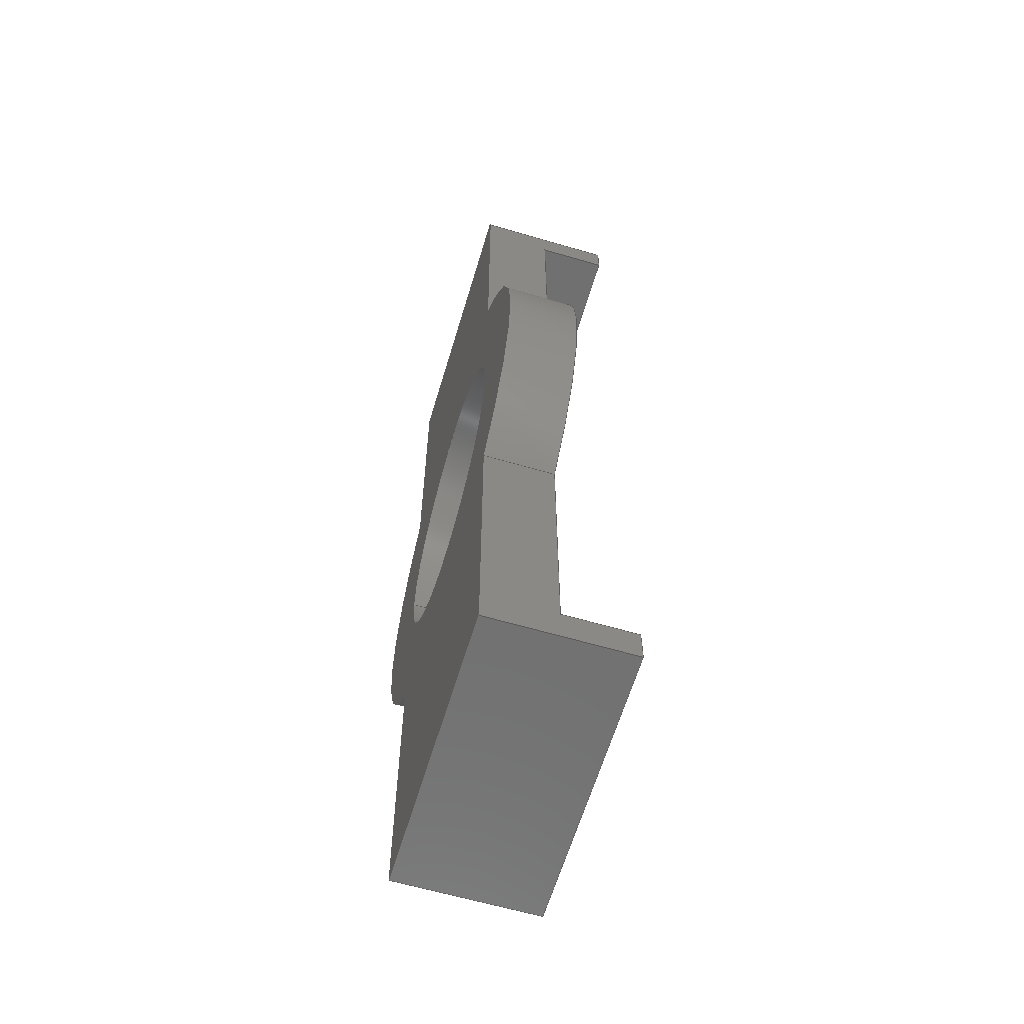
<metadata>
{"format":"step","ext":"step","renderer":"f3d","projection":"perspective","resolution":1024,"background":"white","views":[{"elev":-62.3,"azim":73.4,"up":"+Y"}]}
</metadata>
<code>
ISO-10303-21;
DATA;
#1=MECHANICAL_DESIGN_GEOMETRIC_PRESENTATION_REPRESENTATION('',(#4),#481);
#2=SHAPE_REPRESENTATION_RELATIONSHIP('SRR','None',#488,#3);
#3=ADVANCED_BREP_SHAPE_REPRESENTATION('',(#5),#480);
#4=STYLED_ITEM('',(#497),#5);
#5=MANIFOLD_SOLID_BREP('Body1',#285);
#6=FACE_BOUND('',#49,.T.);
#7=FACE_BOUND('',#51,.T.);
#8=PLANE('',#302);
#9=PLANE('',#303);
#10=PLANE('',#304);
#11=PLANE('',#305);
#12=PLANE('',#306);
#13=PLANE('',#307);
#14=PLANE('',#311);
#15=PLANE('',#312);
#16=PLANE('',#316);
#17=PLANE('',#317);
#18=PLANE('',#318);
#19=PLANE('',#319);
#20=FACE_OUTER_BOUND('',#35,.T.);
#21=FACE_OUTER_BOUND('',#36,.T.);
#22=FACE_OUTER_BOUND('',#37,.T.);
#23=FACE_OUTER_BOUND('',#38,.T.);
#24=FACE_OUTER_BOUND('',#39,.T.);
#25=FACE_OUTER_BOUND('',#40,.T.);
#26=FACE_OUTER_BOUND('',#41,.T.);
#27=FACE_OUTER_BOUND('',#42,.T.);
#28=FACE_OUTER_BOUND('',#43,.T.);
#29=FACE_OUTER_BOUND('',#44,.T.);
#30=FACE_OUTER_BOUND('',#45,.T.);
#31=FACE_OUTER_BOUND('',#46,.T.);
#32=FACE_OUTER_BOUND('',#47,.T.);
#33=FACE_OUTER_BOUND('',#48,.T.);
#34=FACE_OUTER_BOUND('',#50,.T.);
#35=EDGE_LOOP('',(#189,#190,#191,#192));
#36=EDGE_LOOP('',(#193,#194,#195,#196));
#37=EDGE_LOOP('',(#197,#198,#199,#200));
#38=EDGE_LOOP('',(#201,#202,#203,#204));
#39=EDGE_LOOP('',(#205,#206,#207,#208));
#40=EDGE_LOOP('',(#209,#210,#211,#212));
#41=EDGE_LOOP('',(#213,#214,#215,#216));
#42=EDGE_LOOP('',(#217,#218,#219,#220));
#43=EDGE_LOOP('',(#221,#222,#223,#224,#225,#226));
#44=EDGE_LOOP('',(#227,#228,#229,#230,#231,#232));
#45=EDGE_LOOP('',(#233,#234,#235,#236));
#46=EDGE_LOOP('',(#237,#238,#239,#240,#241,#242));
#47=EDGE_LOOP('',(#243,#244,#245,#246,#247,#248));
#48=EDGE_LOOP('',(#249,#250,#251,#252,#253,#254,#255,#256));
#49=EDGE_LOOP('',(#257));
#50=EDGE_LOOP('',(#258,#259,#260,#261,#262,#263,#264,#265));
#51=EDGE_LOOP('',(#266));
#52=LINE('',#402,#85);
#53=LINE('',#407,#86);
#54=LINE('',#409,#87);
#55=LINE('',#411,#88);
#56=LINE('',#412,#89);
#57=LINE('',#415,#90);
#58=LINE('',#417,#91);
#59=LINE('',#418,#92);
#60=LINE('',#421,#93);
#61=LINE('',#423,#94);
#62=LINE('',#424,#95);
#63=LINE('',#428,#96);
#64=LINE('',#430,#97);
#65=LINE('',#432,#98);
#66=LINE('',#433,#99);
#67=LINE('',#436,#100);
#68=LINE('',#438,#101);
#69=LINE('',#439,#102);
#70=LINE('',#443,#103);
#71=LINE('',#444,#104);
#72=LINE('',#445,#105);
#73=LINE('',#451,#106);
#74=LINE('',#454,#107);
#75=LINE('',#456,#108);
#76=LINE('',#457,#109);
#77=LINE('',#460,#110);
#78=LINE('',#462,#111);
#79=LINE('',#463,#112);
#80=LINE('',#469,#113);
#81=LINE('',#471,#114);
#82=LINE('',#472,#115);
#83=LINE('',#474,#116);
#84=LINE('',#475,#117);
#85=VECTOR('',#326,0.4);
#86=VECTOR('',#331,1);
#87=VECTOR('',#332,1);
#88=VECTOR('',#333,1);
#89=VECTOR('',#334,1);
#90=VECTOR('',#337,1);
#91=VECTOR('',#338,1);
#92=VECTOR('',#339,1);
#93=VECTOR('',#342,1);
#94=VECTOR('',#343,1);
#95=VECTOR('',#344,1);
#96=VECTOR('',#347,1);
#97=VECTOR('',#348,1);
#98=VECTOR('',#349,1);
#99=VECTOR('',#350,1);
#100=VECTOR('',#353,1);
#101=VECTOR('',#354,1);
#102=VECTOR('',#355,1);
#103=VECTOR('',#358,1);
#104=VECTOR('',#359,1);
#105=VECTOR('',#360,1);
#106=VECTOR('',#365,1);
#107=VECTOR('',#368,1);
#108=VECTOR('',#371,1);
#109=VECTOR('',#372,1);
#110=VECTOR('',#375,1);
#111=VECTOR('',#376,1);
#112=VECTOR('',#377,1);
#113=VECTOR('',#384,1);
#114=VECTOR('',#387,1);
#115=VECTOR('',#388,1);
#116=VECTOR('',#391,1);
#117=VECTOR('',#392,1);
#118=CIRCLE('',#300,0.4);
#119=CIRCLE('',#301,0.4);
#120=CIRCLE('',#309,0.65);
#121=CIRCLE('',#310,0.65);
#122=CIRCLE('',#314,0.65);
#123=CIRCLE('',#315,0.65);
#124=VERTEX_POINT('',#399);
#125=VERTEX_POINT('',#401);
#126=VERTEX_POINT('',#405);
#127=VERTEX_POINT('',#406);
#128=VERTEX_POINT('',#408);
#129=VERTEX_POINT('',#410);
#130=VERTEX_POINT('',#414);
#131=VERTEX_POINT('',#416);
#132=VERTEX_POINT('',#420);
#133=VERTEX_POINT('',#422);
#134=VERTEX_POINT('',#426);
#135=VERTEX_POINT('',#427);
#136=VERTEX_POINT('',#429);
#137=VERTEX_POINT('',#431);
#138=VERTEX_POINT('',#435);
#139=VERTEX_POINT('',#437);
#140=VERTEX_POINT('',#441);
#141=VERTEX_POINT('',#442);
#142=VERTEX_POINT('',#447);
#143=VERTEX_POINT('',#448);
#144=VERTEX_POINT('',#450);
#145=VERTEX_POINT('',#452);
#146=VERTEX_POINT('',#459);
#147=VERTEX_POINT('',#461);
#148=VERTEX_POINT('',#465);
#149=VERTEX_POINT('',#467);
#150=EDGE_CURVE('',#124,#124,#118,.T.);
#151=EDGE_CURVE('',#124,#125,#52,.T.);
#152=EDGE_CURVE('',#125,#125,#119,.T.);
#153=EDGE_CURVE('',#126,#127,#53,.T.);
#154=EDGE_CURVE('',#128,#127,#54,.T.);
#155=EDGE_CURVE('',#129,#128,#55,.T.);
#156=EDGE_CURVE('',#126,#129,#56,.T.);
#157=EDGE_CURVE('',#128,#130,#57,.T.);
#158=EDGE_CURVE('',#131,#130,#58,.T.);
#159=EDGE_CURVE('',#129,#131,#59,.T.);
#160=EDGE_CURVE('',#132,#131,#60,.T.);
#161=EDGE_CURVE('',#130,#133,#61,.T.);
#162=EDGE_CURVE('',#133,#132,#62,.T.);
#163=EDGE_CURVE('',#134,#135,#63,.T.);
#164=EDGE_CURVE('',#135,#136,#64,.T.);
#165=EDGE_CURVE('',#137,#136,#65,.T.);
#166=EDGE_CURVE('',#134,#137,#66,.T.);
#167=EDGE_CURVE('',#136,#138,#67,.T.);
#168=EDGE_CURVE('',#138,#139,#68,.T.);
#169=EDGE_CURVE('',#139,#137,#69,.T.);
#170=EDGE_CURVE('',#140,#141,#70,.T.);
#171=EDGE_CURVE('',#135,#141,#71,.T.);
#172=EDGE_CURVE('',#140,#134,#72,.T.);
#173=EDGE_CURVE('',#142,#143,#120,.T.);
#174=EDGE_CURVE('',#143,#144,#73,.T.);
#175=EDGE_CURVE('',#145,#144,#121,.T.);
#176=EDGE_CURVE('',#142,#145,#74,.T.);
#177=EDGE_CURVE('',#141,#142,#75,.T.);
#178=EDGE_CURVE('',#145,#138,#76,.T.);
#179=EDGE_CURVE('',#146,#140,#77,.T.);
#180=EDGE_CURVE('',#147,#139,#78,.T.);
#181=EDGE_CURVE('',#146,#147,#79,.T.);
#182=EDGE_CURVE('',#148,#146,#122,.T.);
#183=EDGE_CURVE('',#149,#147,#123,.T.);
#184=EDGE_CURVE('',#148,#149,#80,.T.);
#185=EDGE_CURVE('',#127,#148,#81,.T.);
#186=EDGE_CURVE('',#149,#133,#82,.T.);
#187=EDGE_CURVE('',#143,#126,#83,.T.);
#188=EDGE_CURVE('',#144,#132,#84,.T.);
#189=ORIENTED_EDGE('',*,*,#150,.F.);
#190=ORIENTED_EDGE('',*,*,#151,.T.);
#191=ORIENTED_EDGE('',*,*,#152,.F.);
#192=ORIENTED_EDGE('',*,*,#151,.F.);
#193=ORIENTED_EDGE('',*,*,#153,.T.);
#194=ORIENTED_EDGE('',*,*,#154,.F.);
#195=ORIENTED_EDGE('',*,*,#155,.F.);
#196=ORIENTED_EDGE('',*,*,#156,.F.);
#197=ORIENTED_EDGE('',*,*,#155,.T.);
#198=ORIENTED_EDGE('',*,*,#157,.T.);
#199=ORIENTED_EDGE('',*,*,#158,.F.);
#200=ORIENTED_EDGE('',*,*,#159,.F.);
#201=ORIENTED_EDGE('',*,*,#160,.T.);
#202=ORIENTED_EDGE('',*,*,#158,.T.);
#203=ORIENTED_EDGE('',*,*,#161,.T.);
#204=ORIENTED_EDGE('',*,*,#162,.T.);
#205=ORIENTED_EDGE('',*,*,#163,.T.);
#206=ORIENTED_EDGE('',*,*,#164,.T.);
#207=ORIENTED_EDGE('',*,*,#165,.F.);
#208=ORIENTED_EDGE('',*,*,#166,.F.);
#209=ORIENTED_EDGE('',*,*,#167,.T.);
#210=ORIENTED_EDGE('',*,*,#168,.T.);
#211=ORIENTED_EDGE('',*,*,#169,.T.);
#212=ORIENTED_EDGE('',*,*,#165,.T.);
#213=ORIENTED_EDGE('',*,*,#170,.T.);
#214=ORIENTED_EDGE('',*,*,#171,.F.);
#215=ORIENTED_EDGE('',*,*,#163,.F.);
#216=ORIENTED_EDGE('',*,*,#172,.F.);
#217=ORIENTED_EDGE('',*,*,#173,.T.);
#218=ORIENTED_EDGE('',*,*,#174,.T.);
#219=ORIENTED_EDGE('',*,*,#175,.F.);
#220=ORIENTED_EDGE('',*,*,#176,.F.);
#221=ORIENTED_EDGE('',*,*,#177,.T.);
#222=ORIENTED_EDGE('',*,*,#176,.T.);
#223=ORIENTED_EDGE('',*,*,#178,.T.);
#224=ORIENTED_EDGE('',*,*,#167,.F.);
#225=ORIENTED_EDGE('',*,*,#164,.F.);
#226=ORIENTED_EDGE('',*,*,#171,.T.);
#227=ORIENTED_EDGE('',*,*,#179,.T.);
#228=ORIENTED_EDGE('',*,*,#172,.T.);
#229=ORIENTED_EDGE('',*,*,#166,.T.);
#230=ORIENTED_EDGE('',*,*,#169,.F.);
#231=ORIENTED_EDGE('',*,*,#180,.F.);
#232=ORIENTED_EDGE('',*,*,#181,.F.);
#233=ORIENTED_EDGE('',*,*,#182,.T.);
#234=ORIENTED_EDGE('',*,*,#181,.T.);
#235=ORIENTED_EDGE('',*,*,#183,.F.);
#236=ORIENTED_EDGE('',*,*,#184,.F.);
#237=ORIENTED_EDGE('',*,*,#185,.T.);
#238=ORIENTED_EDGE('',*,*,#184,.T.);
#239=ORIENTED_EDGE('',*,*,#186,.T.);
#240=ORIENTED_EDGE('',*,*,#161,.F.);
#241=ORIENTED_EDGE('',*,*,#157,.F.);
#242=ORIENTED_EDGE('',*,*,#154,.T.);
#243=ORIENTED_EDGE('',*,*,#187,.T.);
#244=ORIENTED_EDGE('',*,*,#156,.T.);
#245=ORIENTED_EDGE('',*,*,#159,.T.);
#246=ORIENTED_EDGE('',*,*,#160,.F.);
#247=ORIENTED_EDGE('',*,*,#188,.F.);
#248=ORIENTED_EDGE('',*,*,#174,.F.);
#249=ORIENTED_EDGE('',*,*,#188,.T.);
#250=ORIENTED_EDGE('',*,*,#162,.F.);
#251=ORIENTED_EDGE('',*,*,#186,.F.);
#252=ORIENTED_EDGE('',*,*,#183,.T.);
#253=ORIENTED_EDGE('',*,*,#180,.T.);
#254=ORIENTED_EDGE('',*,*,#168,.F.);
#255=ORIENTED_EDGE('',*,*,#178,.F.);
#256=ORIENTED_EDGE('',*,*,#175,.T.);
#257=ORIENTED_EDGE('',*,*,#150,.T.);
#258=ORIENTED_EDGE('',*,*,#187,.F.);
#259=ORIENTED_EDGE('',*,*,#173,.F.);
#260=ORIENTED_EDGE('',*,*,#177,.F.);
#261=ORIENTED_EDGE('',*,*,#170,.F.);
#262=ORIENTED_EDGE('',*,*,#179,.F.);
#263=ORIENTED_EDGE('',*,*,#182,.F.);
#264=ORIENTED_EDGE('',*,*,#185,.F.);
#265=ORIENTED_EDGE('',*,*,#153,.F.);
#266=ORIENTED_EDGE('',*,*,#152,.T.);
#267=CYLINDRICAL_SURFACE('',#299,0.4);
#268=CYLINDRICAL_SURFACE('',#308,0.65);
#269=CYLINDRICAL_SURFACE('',#313,0.65);
#270=ADVANCED_FACE('',(#20),#267,.F.);
#271=ADVANCED_FACE('',(#21),#8,.F.);
#272=ADVANCED_FACE('',(#22),#9,.T.);
#273=ADVANCED_FACE('',(#23),#10,.T.);
#274=ADVANCED_FACE('',(#24),#11,.T.);
#275=ADVANCED_FACE('',(#25),#12,.T.);
#276=ADVANCED_FACE('',(#26),#13,.F.);
#277=ADVANCED_FACE('',(#27),#268,.T.);
#278=ADVANCED_FACE('',(#28),#14,.T.);
#279=ADVANCED_FACE('',(#29),#15,.T.);
#280=ADVANCED_FACE('',(#30),#269,.T.);
#281=ADVANCED_FACE('',(#31),#16,.T.);
#282=ADVANCED_FACE('',(#32),#17,.T.);
#283=ADVANCED_FACE('',(#33,#6),#18,.T.);
#284=ADVANCED_FACE('',(#34,#7),#19,.F.);
#285=CLOSED_SHELL('',(#270,#271,#272,#273,#274,#275,#276,#277,#278,#279,
#280,#281,#282,#283,#284));
#286=DERIVED_UNIT_ELEMENT(#288,1);
#287=DERIVED_UNIT_ELEMENT(#483,3);
#288=(
MASS_UNIT()
NAMED_UNIT(*)
SI_UNIT(.KILO.,.GRAM.)
);
#289=DERIVED_UNIT((#286,#287));
#290=MEASURE_REPRESENTATION_ITEM('density measure',
POSITIVE_RATIO_MEASURE(7850),#289);
#291=PROPERTY_DEFINITION_REPRESENTATION(#296,#293);
#292=PROPERTY_DEFINITION_REPRESENTATION(#297,#294);
#293=REPRESENTATION('material name',(#295),#480);
#294=REPRESENTATION('density',(#290),#480);
#295=DESCRIPTIVE_REPRESENTATION_ITEM('Steel','Steel');
#296=PROPERTY_DEFINITION('material property','material name',#490);
#297=PROPERTY_DEFINITION('material property','density of part',#490);
#298=AXIS2_PLACEMENT_3D('placement',#397,#320,#321);
#299=AXIS2_PLACEMENT_3D('',#398,#322,#323);
#300=AXIS2_PLACEMENT_3D('',#400,#324,#325);
#301=AXIS2_PLACEMENT_3D('',#403,#327,#328);
#302=AXIS2_PLACEMENT_3D('',#404,#329,#330);
#303=AXIS2_PLACEMENT_3D('',#413,#335,#336);
#304=AXIS2_PLACEMENT_3D('',#419,#340,#341);
#305=AXIS2_PLACEMENT_3D('',#425,#345,#346);
#306=AXIS2_PLACEMENT_3D('',#434,#351,#352);
#307=AXIS2_PLACEMENT_3D('',#440,#356,#357);
#308=AXIS2_PLACEMENT_3D('',#446,#361,#362);
#309=AXIS2_PLACEMENT_3D('',#449,#363,#364);
#310=AXIS2_PLACEMENT_3D('',#453,#366,#367);
#311=AXIS2_PLACEMENT_3D('',#455,#369,#370);
#312=AXIS2_PLACEMENT_3D('',#458,#373,#374);
#313=AXIS2_PLACEMENT_3D('',#464,#378,#379);
#314=AXIS2_PLACEMENT_3D('',#466,#380,#381);
#315=AXIS2_PLACEMENT_3D('',#468,#382,#383);
#316=AXIS2_PLACEMENT_3D('',#470,#385,#386);
#317=AXIS2_PLACEMENT_3D('',#473,#389,#390);
#318=AXIS2_PLACEMENT_3D('',#476,#393,#394);
#319=AXIS2_PLACEMENT_3D('',#477,#395,#396);
#320=DIRECTION('axis',(0,0,1));
#321=DIRECTION('refdir',(1,0,0));
#322=DIRECTION('center_axis',(0,0,-1));
#323=DIRECTION('ref_axis',(1,0,0));
#324=DIRECTION('center_axis',(0,0,-1));
#325=DIRECTION('ref_axis',(1,0,0));
#326=DIRECTION('',(0,0,-1));
#327=DIRECTION('center_axis',(0,0,1));
#328=DIRECTION('ref_axis',(1,0,0));
#329=DIRECTION('center_axis',(0,1,0));
#330=DIRECTION('ref_axis',(-1,0,0));
#331=DIRECTION('',(-1,0,0));
#332=DIRECTION('',(0,0,1));
#333=DIRECTION('',(-1,0,0));
#334=DIRECTION('',(-1.943e-15,0,-1));
#335=DIRECTION('center_axis',(0,0,-1));
#336=DIRECTION('ref_axis',(-1,0,0));
#337=DIRECTION('',(0,1,0));
#338=DIRECTION('',(-1,0,0));
#339=DIRECTION('',(0,1,0));
#340=DIRECTION('center_axis',(0,1,0));
#341=DIRECTION('ref_axis',(0,0,1));
#342=DIRECTION('',(-1.943e-15,0,-1));
#343=DIRECTION('',(0,0,1));
#344=DIRECTION('',(1,0,0));
#345=DIRECTION('center_axis',(0,0,-1));
#346=DIRECTION('ref_axis',(1,0,0));
#347=DIRECTION('',(1,0,0));
#348=DIRECTION('',(0,-1,0));
#349=DIRECTION('',(1,0,0));
#350=DIRECTION('',(0,-1,0));
#351=DIRECTION('center_axis',(0,-1,0));
#352=DIRECTION('ref_axis',(0,0,-1));
#353=DIRECTION('',(0,0,1));
#354=DIRECTION('',(-1,0,0));
#355=DIRECTION('',(0,0,-1));
#356=DIRECTION('center_axis',(0,-1,0));
#357=DIRECTION('ref_axis',(1,0,0));
#358=DIRECTION('',(1,0,0));
#359=DIRECTION('',(0,0,1));
#360=DIRECTION('',(0,0,-1));
#361=DIRECTION('center_axis',(0,0,1));
#362=DIRECTION('ref_axis',(1,0,0));
#363=DIRECTION('center_axis',(0,0,1));
#364=DIRECTION('ref_axis',(1,0,0));
#365=DIRECTION('',(0,0,1));
#366=DIRECTION('center_axis',(0,0,1));
#367=DIRECTION('ref_axis',(1,0,0));
#368=DIRECTION('',(0,0,1));
#369=DIRECTION('center_axis',(1,-5.107e-16,0));
#370=DIRECTION('ref_axis',(5.107e-16,1,0));
#371=DIRECTION('',(5.107e-16,1,0));
#372=DIRECTION('',(0,-1,0));
#373=DIRECTION('center_axis',(-1,5.551e-16,0));
#374=DIRECTION('ref_axis',(-5.551e-16,-1,0));
#375=DIRECTION('',(-5.551e-16,-1,0));
#376=DIRECTION('',(-5.551e-16,-1,0));
#377=DIRECTION('',(0,0,1));
#378=DIRECTION('center_axis',(0,0,1));
#379=DIRECTION('ref_axis',(-1,5.666e-16,0));
#380=DIRECTION('center_axis',(0,0,1));
#381=DIRECTION('ref_axis',(1,0,0));
#382=DIRECTION('center_axis',(0,0,1));
#383=DIRECTION('ref_axis',(1,0,0));
#384=DIRECTION('',(0,0,1));
#385=DIRECTION('center_axis',(-1,5.551e-16,0));
#386=DIRECTION('ref_axis',(-5.551e-16,-1,0));
#387=DIRECTION('',(-5.551e-16,-1,0));
#388=DIRECTION('',(0,1,0));
#389=DIRECTION('center_axis',(1,-5.107e-16,0));
#390=DIRECTION('ref_axis',(5.107e-16,1,0));
#391=DIRECTION('',(5.107e-16,1,0));
#392=DIRECTION('',(5.107e-16,1,0));
#393=DIRECTION('center_axis',(0,0,1));
#394=DIRECTION('ref_axis',(1,0,0));
#395=DIRECTION('center_axis',(0,0,1));
#396=DIRECTION('ref_axis',(1,0,0));
#397=CARTESIAN_POINT('',(0,0,0));
#398=CARTESIAN_POINT('Origin',(0,0,0.2));
#399=CARTESIAN_POINT('',(-0.4,-4.899e-17,0.2));
#400=CARTESIAN_POINT('Origin',(0,0,0.2));
#401=CARTESIAN_POINT('',(-0.4,-4.899e-17,0));
#402=CARTESIAN_POINT('',(-0.4,4.899e-17,0.2));
#403=CARTESIAN_POINT('Origin',(0,0,0));
#404=CARTESIAN_POINT('Origin',(3.886e-16,1.25,0));
#405=CARTESIAN_POINT('',(0.4,1.25,0));
#406=CARTESIAN_POINT('',(-0.4,1.25,0));
#407=CARTESIAN_POINT('',(0.4,1.25,0));
#408=CARTESIAN_POINT('',(-0.4,1.25,-0.2));
#409=CARTESIAN_POINT('',(-0.4,1.25,-0.2));
#410=CARTESIAN_POINT('',(0.4,1.25,-0.2));
#411=CARTESIAN_POINT('',(0.4,1.25,-0.2));
#412=CARTESIAN_POINT('',(0.4,1.25,0.2));
#413=CARTESIAN_POINT('Origin',(0.4,1.25,-0.2));
#414=CARTESIAN_POINT('',(-0.4,1.35,-0.2));
#415=CARTESIAN_POINT('',(-0.4,1.25,-0.2));
#416=CARTESIAN_POINT('',(0.4,1.35,-0.2));
#417=CARTESIAN_POINT('',(0.4,1.35,-0.2));
#418=CARTESIAN_POINT('',(0.4,1.25,-0.2));
#419=CARTESIAN_POINT('Origin',(3.886e-16,1.35,0));
#420=CARTESIAN_POINT('',(0.4,1.35,0.2));
#421=CARTESIAN_POINT('',(0.4,1.35,0.2));
#422=CARTESIAN_POINT('',(-0.4,1.35,0.2));
#423=CARTESIAN_POINT('',(-0.4,1.35,-0.2));
#424=CARTESIAN_POINT('',(-0.4,1.35,0.2));
#425=CARTESIAN_POINT('Origin',(-0.4,-1.25,-0.2));
#426=CARTESIAN_POINT('',(-0.4,-1.25,-0.2));
#427=CARTESIAN_POINT('',(0.4,-1.25,-0.2));
#428=CARTESIAN_POINT('',(-0.4,-1.25,-0.2));
#429=CARTESIAN_POINT('',(0.4,-1.35,-0.2));
#430=CARTESIAN_POINT('',(0.4,-1.25,-0.2));
#431=CARTESIAN_POINT('',(-0.4,-1.35,-0.2));
#432=CARTESIAN_POINT('',(-0.4,-1.35,-0.2));
#433=CARTESIAN_POINT('',(-0.4,-1.25,-0.2));
#434=CARTESIAN_POINT('Origin',(-3.886e-16,-1.35,0));
#435=CARTESIAN_POINT('',(0.4,-1.35,0.2));
#436=CARTESIAN_POINT('',(0.4,-1.35,-0.2));
#437=CARTESIAN_POINT('',(-0.4,-1.35,0.2));
#438=CARTESIAN_POINT('',(0.4,-1.35,0.2));
#439=CARTESIAN_POINT('',(-0.4,-1.35,0.2));
#440=CARTESIAN_POINT('Origin',(-3.886e-16,-1.25,0));
#441=CARTESIAN_POINT('',(-0.4,-1.25,0));
#442=CARTESIAN_POINT('',(0.4,-1.25,0));
#443=CARTESIAN_POINT('',(-0.4,-1.25,0));
#444=CARTESIAN_POINT('',(0.4,-1.25,-0.2));
#445=CARTESIAN_POINT('',(-0.4,-1.25,0.2));
#446=CARTESIAN_POINT('Origin',(0,0,0));
#447=CARTESIAN_POINT('',(0.4,-0.5123,0));
#448=CARTESIAN_POINT('',(0.4,0.5123,0));
#449=CARTESIAN_POINT('Origin',(0,0,0));
#450=CARTESIAN_POINT('',(0.4,0.5123,0.2));
#451=CARTESIAN_POINT('',(0.4,0.5123,0));
#452=CARTESIAN_POINT('',(0.4,-0.5123,0.2));
#453=CARTESIAN_POINT('Origin',(0,0,0.2));
#454=CARTESIAN_POINT('',(0.4,-0.5123,0));
#455=CARTESIAN_POINT('Origin',(0.4,-1.25,0));
#456=CARTESIAN_POINT('',(0.4,-1.25,0));
#457=CARTESIAN_POINT('',(0.4,-1.25,0.2));
#458=CARTESIAN_POINT('Origin',(-0.4,-0.5123,0));
#459=CARTESIAN_POINT('',(-0.4,-0.5123,0));
#460=CARTESIAN_POINT('',(-0.4,1.25,0));
#461=CARTESIAN_POINT('',(-0.4,-0.5123,0.2));
#462=CARTESIAN_POINT('',(-0.4,1.25,0.2));
#463=CARTESIAN_POINT('',(-0.4,-0.5123,0));
#464=CARTESIAN_POINT('Origin',(0,0,0));
#465=CARTESIAN_POINT('',(-0.4,0.5123,0));
#466=CARTESIAN_POINT('Origin',(0,0,0));
#467=CARTESIAN_POINT('',(-0.4,0.5123,0.2));
#468=CARTESIAN_POINT('Origin',(0,0,0.2));
#469=CARTESIAN_POINT('',(-0.4,0.5123,0));
#470=CARTESIAN_POINT('Origin',(-0.4,1.25,0));
#471=CARTESIAN_POINT('',(-0.4,1.25,0));
#472=CARTESIAN_POINT('',(-0.4,1.25,0.2));
#473=CARTESIAN_POINT('Origin',(0.4,0.5123,0));
#474=CARTESIAN_POINT('',(0.4,-1.25,0));
#475=CARTESIAN_POINT('',(0.4,-1.25,0.2));
#476=CARTESIAN_POINT('Origin',(0,0,0.2));
#477=CARTESIAN_POINT('Origin',(0,0,0));
#478=UNCERTAINTY_MEASURE_WITH_UNIT(LENGTH_MEASURE(0.001),#482,
'DISTANCE_ACCURACY_VALUE',
'Maximum model space distance between geometric entities at asserted c
onnectivities');
#479=UNCERTAINTY_MEASURE_WITH_UNIT(LENGTH_MEASURE(0.001),#482,
'DISTANCE_ACCURACY_VALUE',
'Maximum model space distance between geometric entities at asserted c
onnectivities');
#480=(
GEOMETRIC_REPRESENTATION_CONTEXT(3)
GLOBAL_UNCERTAINTY_ASSIGNED_CONTEXT((#478))
GLOBAL_UNIT_ASSIGNED_CONTEXT((#482,#484,#485))
REPRESENTATION_CONTEXT('','3D')
);
#481=(
GEOMETRIC_REPRESENTATION_CONTEXT(3)
GLOBAL_UNCERTAINTY_ASSIGNED_CONTEXT((#479))
GLOBAL_UNIT_ASSIGNED_CONTEXT((#482,#484,#485))
REPRESENTATION_CONTEXT('','3D')
);
#482=(
LENGTH_UNIT()
NAMED_UNIT(*)
SI_UNIT(.CENTI.,.METRE.)
);
#483=(
LENGTH_UNIT()
NAMED_UNIT(*)
SI_UNIT($,.METRE.)
);
#484=(
NAMED_UNIT(*)
PLANE_ANGLE_UNIT()
SI_UNIT($,.RADIAN.)
);
#485=(
NAMED_UNIT(*)
SI_UNIT($,.STERADIAN.)
SOLID_ANGLE_UNIT()
);
#486=SHAPE_DEFINITION_REPRESENTATION(#487,#488);
#487=PRODUCT_DEFINITION_SHAPE('',$,#490);
#488=SHAPE_REPRESENTATION('',(#298),#480);
#489=PRODUCT_DEFINITION_CONTEXT('part definition',#494,'design');
#490=PRODUCT_DEFINITION('9','9 v2',#491,#489);
#491=PRODUCT_DEFINITION_FORMATION('',$,#496);
#492=PRODUCT_RELATED_PRODUCT_CATEGORY('9 v2','9 v2',(#496));
#493=APPLICATION_PROTOCOL_DEFINITION('international standard',
'automotive_design',2009,#494);
#494=APPLICATION_CONTEXT(
'Core Data for Automotive Mechanical Design Process');
#495=PRODUCT_CONTEXT('part definition',#494,'mechanical');
#496=PRODUCT('9','9 v2',$,(#495));
#497=PRESENTATION_STYLE_ASSIGNMENT((#498));
#498=SURFACE_STYLE_USAGE(.BOTH.,#499);
#499=SURFACE_SIDE_STYLE('',(#500));
#500=SURFACE_STYLE_FILL_AREA(#501);
#501=FILL_AREA_STYLE('Steel - Satin',(#502));
#502=FILL_AREA_STYLE_COLOUR('Steel - Satin',#503);
#503=COLOUR_RGB('Steel - Satin',0.6275,0.6275,0.6275);
ENDSEC;
END-ISO-10303-21;

</code>
